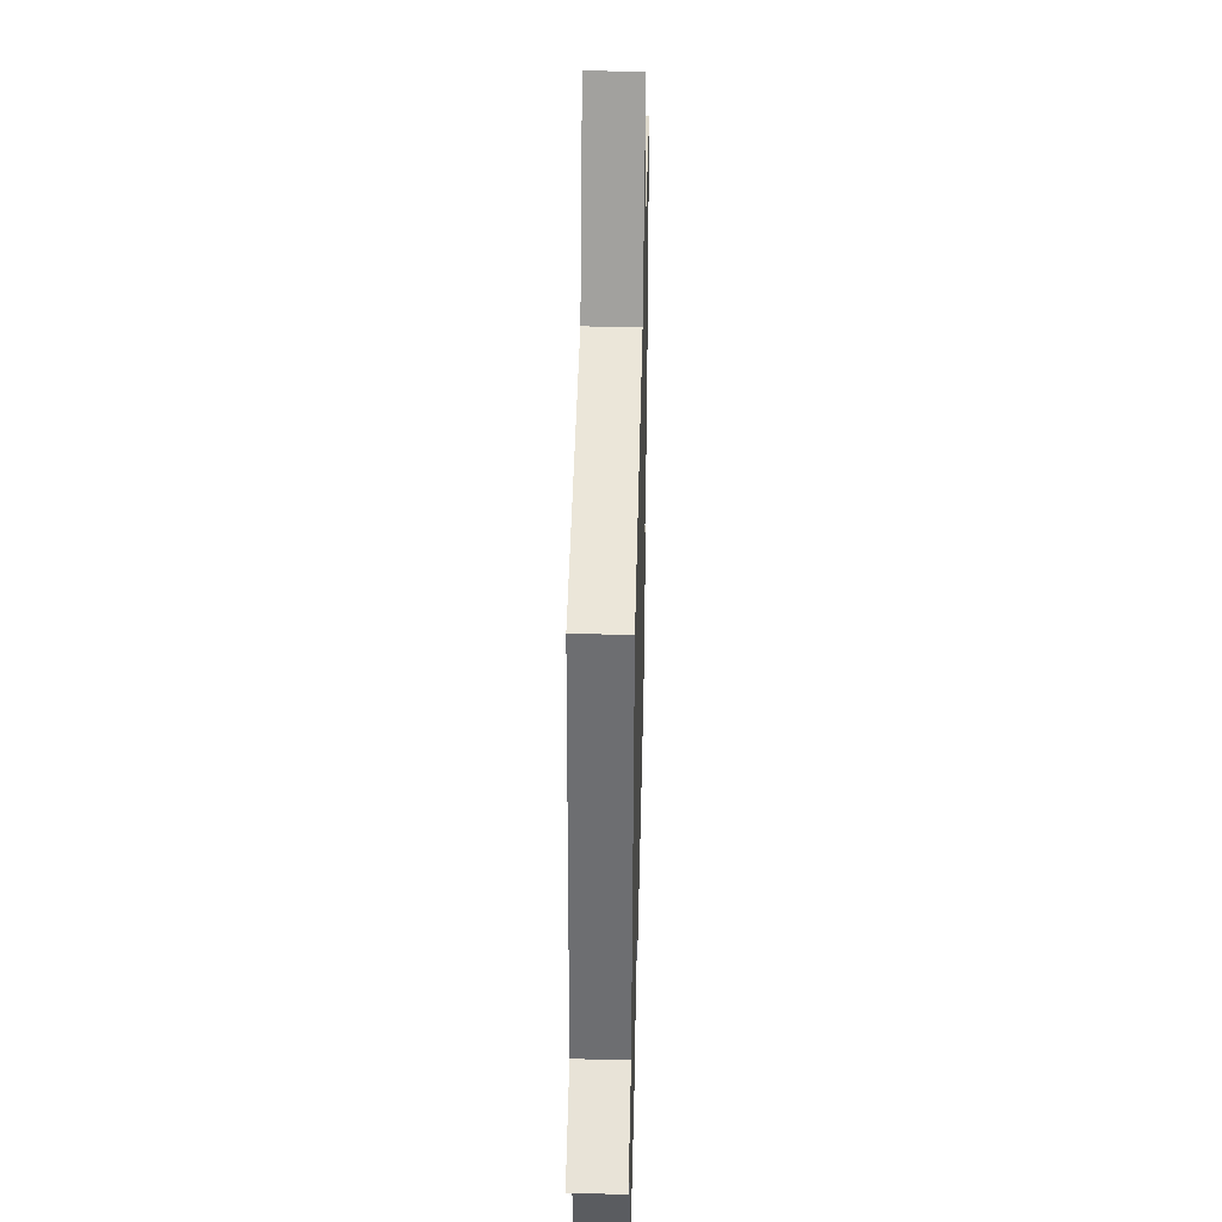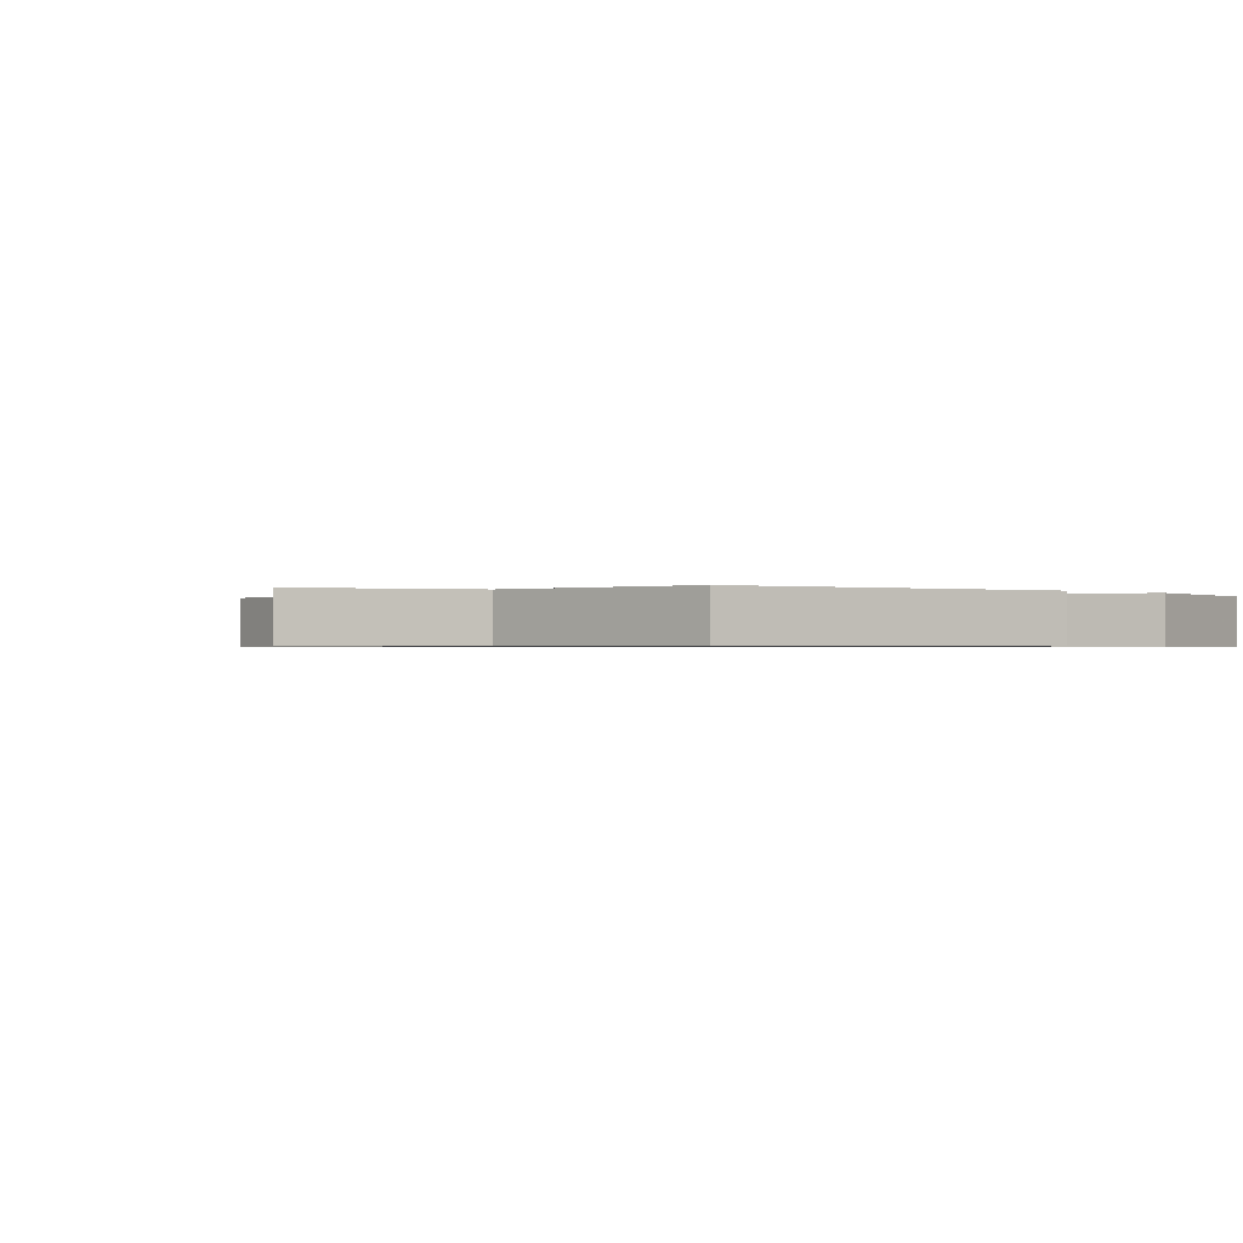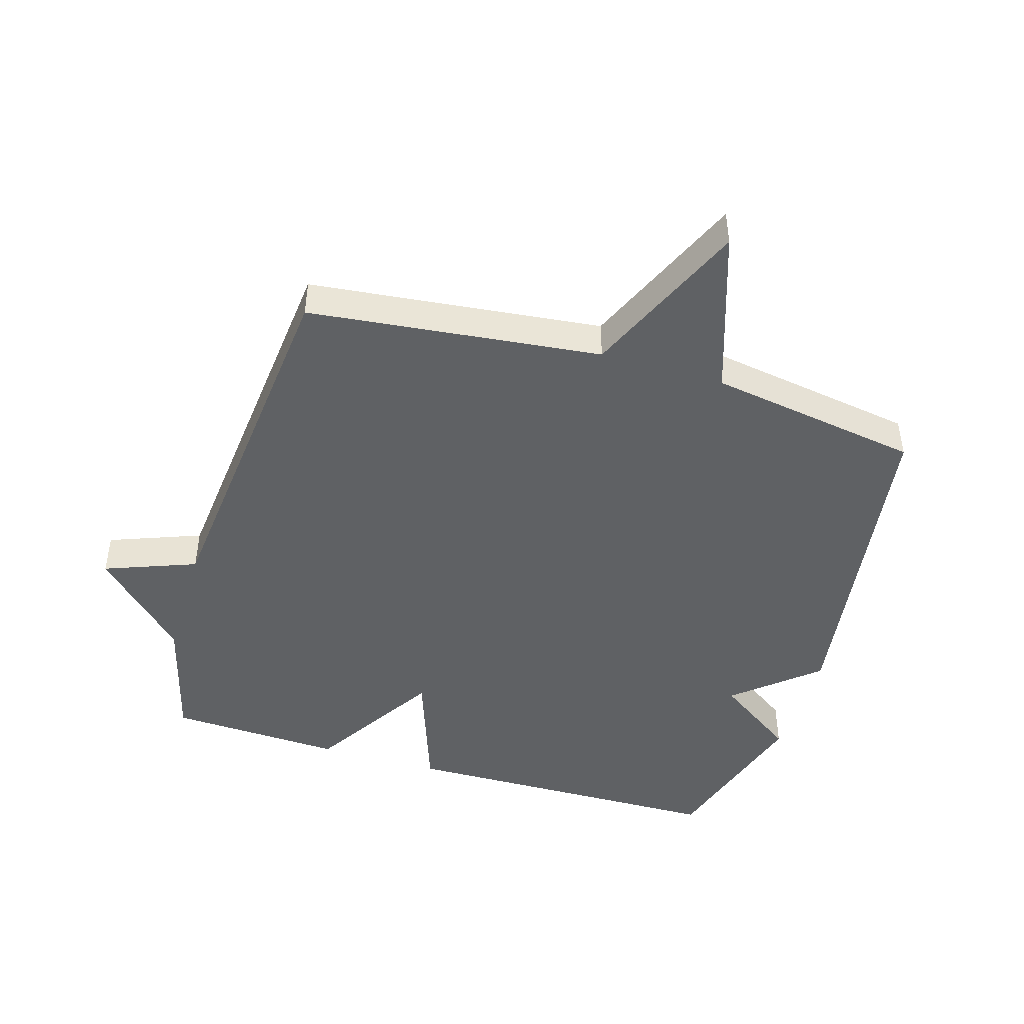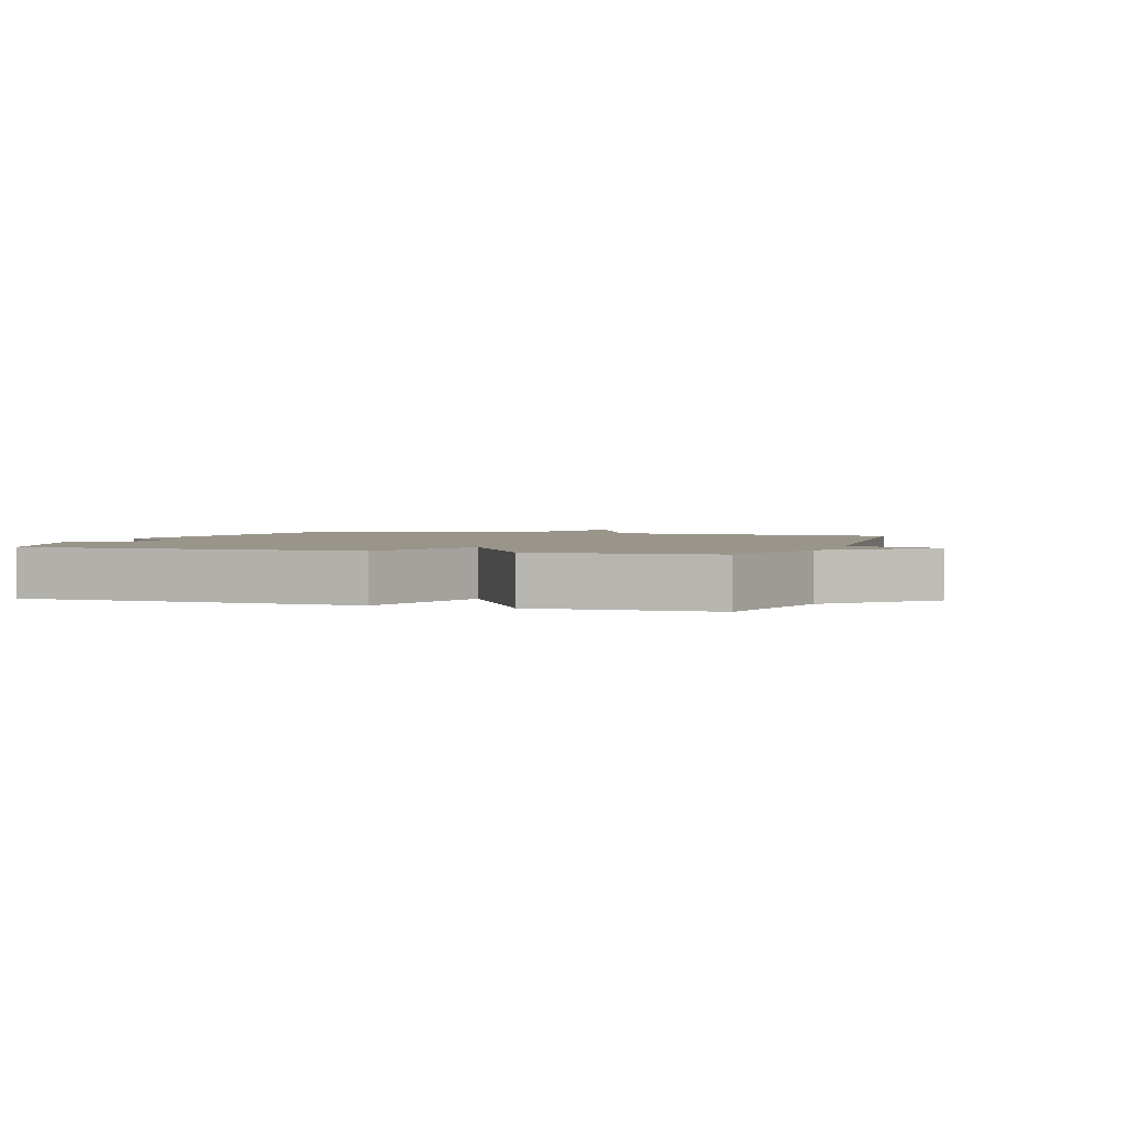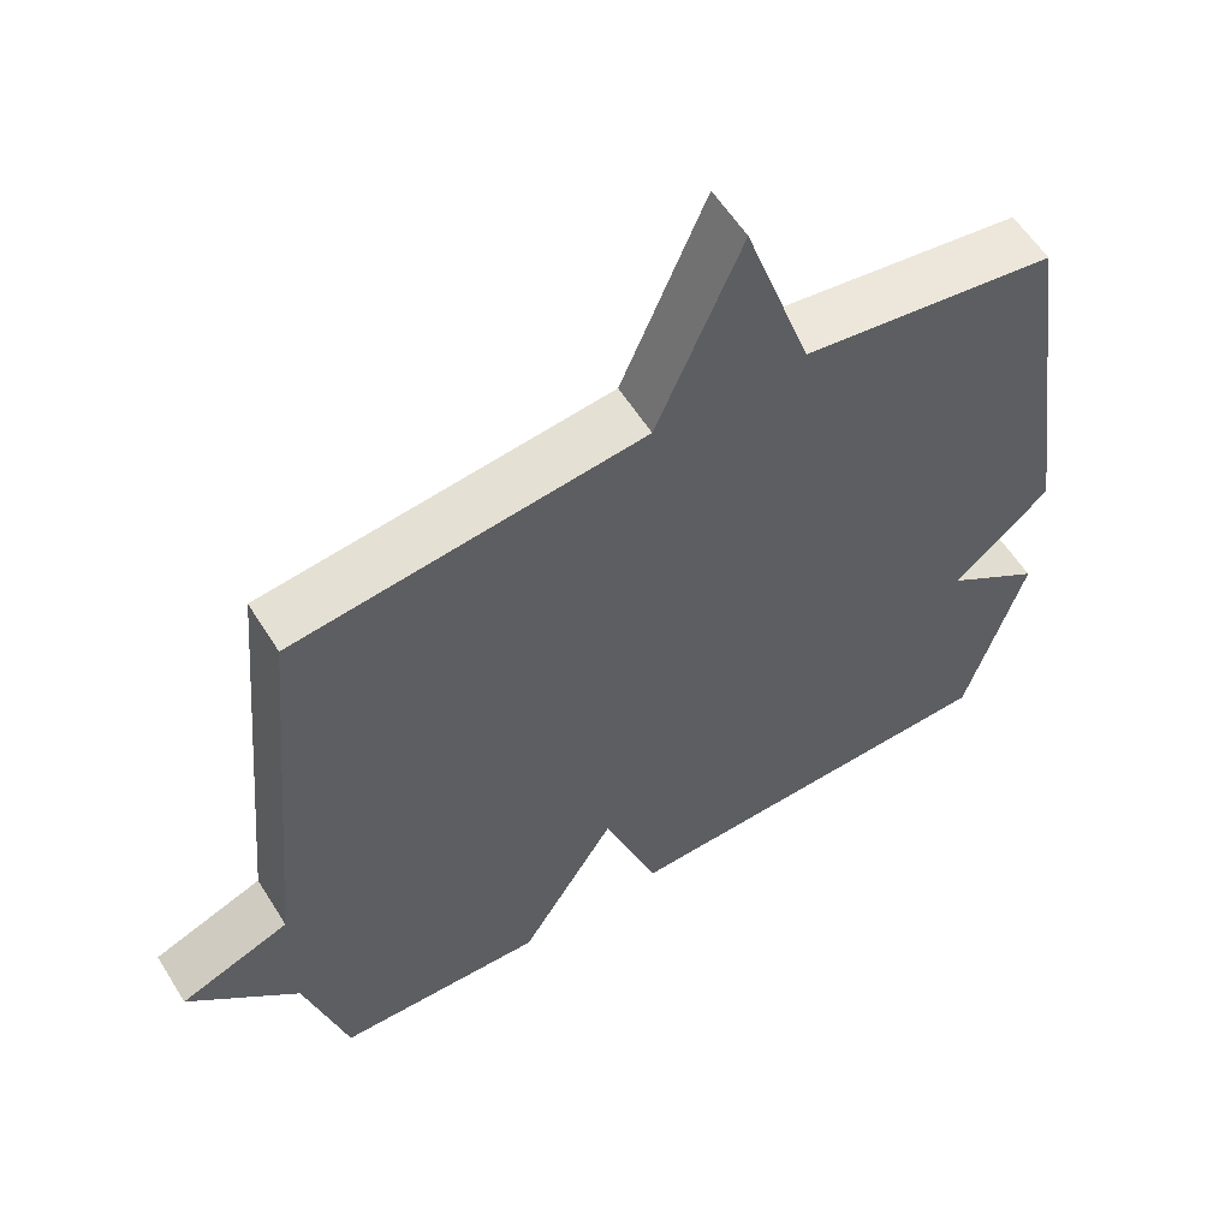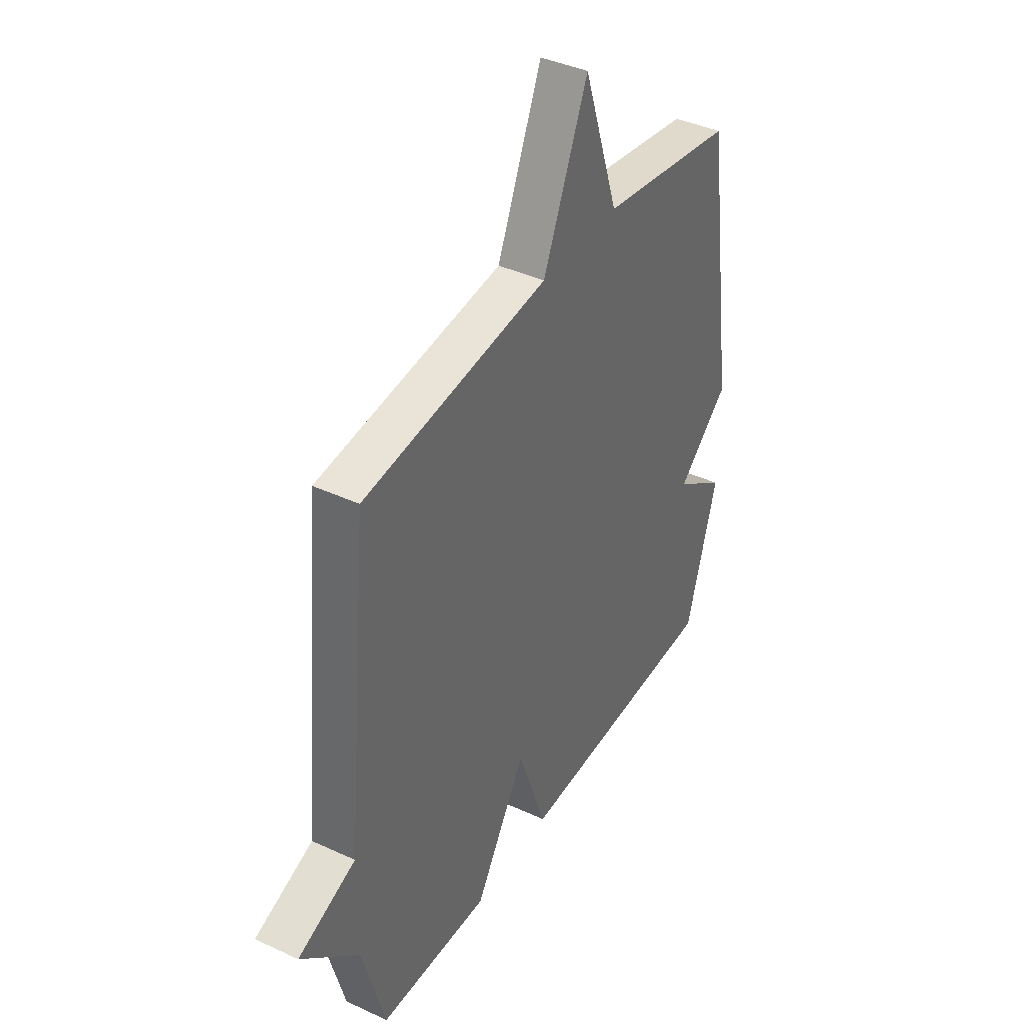
<metadata>
{"format":"obj","ext":"obj","renderer":"f3d","projection":"perspective","resolution":1024,"background":"white","views":[{"elev":40.9,"azim":-88.6,"up":"+Z"},{"elev":-0.6,"azim":49.4,"up":"+Y"},{"elev":-45.9,"azim":-16.9,"up":"+Y"},{"elev":2.0,"azim":-161.5,"up":"+Y"},{"elev":58.2,"azim":-31.8,"up":"+Z"},{"elev":40.1,"azim":-60.3,"up":"+Z"}]}
</metadata>
<code>
v 0.5 0.07 -0.5
v -0.023 0.07 -0.511
v -0.096 0.07 -0.305
v -0.223 0.07 -0.511
v -0.5 0.07 -0.5
v -0.556 0.07 -0.293
v -0.702 0.07 -0.149
v -0.556 0.07 -0.093
v -0.5 0.07 0.5
v -0.037 0.07 0.553
v 0.075 0.07 0.815
v 0.163 0.07 0.553
v 0.5 0.07 0.5
v 0.578 0.07 -0.036
v 0.449 0.07 -0.147
v 0.578 0.07 -0.236
v 0.5 0 -0.5
v -0.023 0 -0.511
v -0.096 0 -0.305
v -0.223 0 -0.511
v -0.5 0 -0.5
v -0.556 0 -0.293
v -0.702 0 -0.149
v -0.556 0 -0.093
v -0.5 0 0.5
v -0.037 0 0.553
v 0.075 0 0.815
v 0.163 0 0.553
v 0.5 0 0.5
v 0.578 0 -0.036
v 0.449 0 -0.147
v 0.578 0 -0.236
f 1 2 3
f 16 1 3
f 15 16 3
f 14 15 3
f 13 14 3
f 12 13 3
f 12 3 4
f 11 12 4
f 10 11 4
f 4 5 6
f 10 4 6
f 9 10 6
f 8 9 6
f 6 7 8
f 19 18 17
f 19 17 32
f 19 32 31
f 19 31 30
f 19 30 29
f 19 29 28
f 20 19 28
f 20 28 27
f 20 27 26
f 22 21 20
f 22 20 26
f 22 26 25
f 22 25 24
f 24 23 22
f 1 17 18 2
f 2 18 19 3
f 3 19 20 4
f 4 20 21 5
f 5 21 22 6
f 6 22 23 7
f 7 23 24 8
f 8 24 25 9
f 9 25 26 10
f 10 26 27 11
f 11 27 28 12
f 12 28 29 13
f 13 29 30 14
f 14 30 31 15
f 15 31 32 16
f 16 32 17 1

</code>
